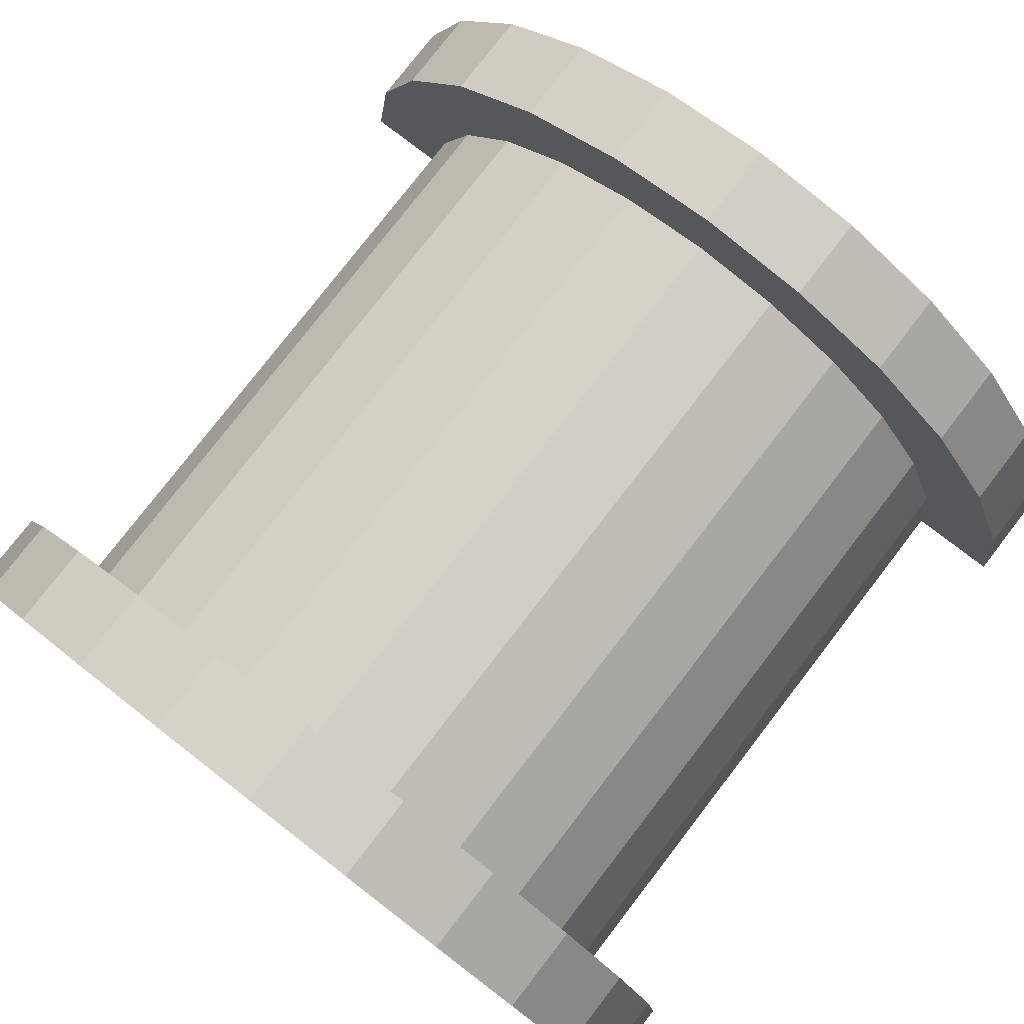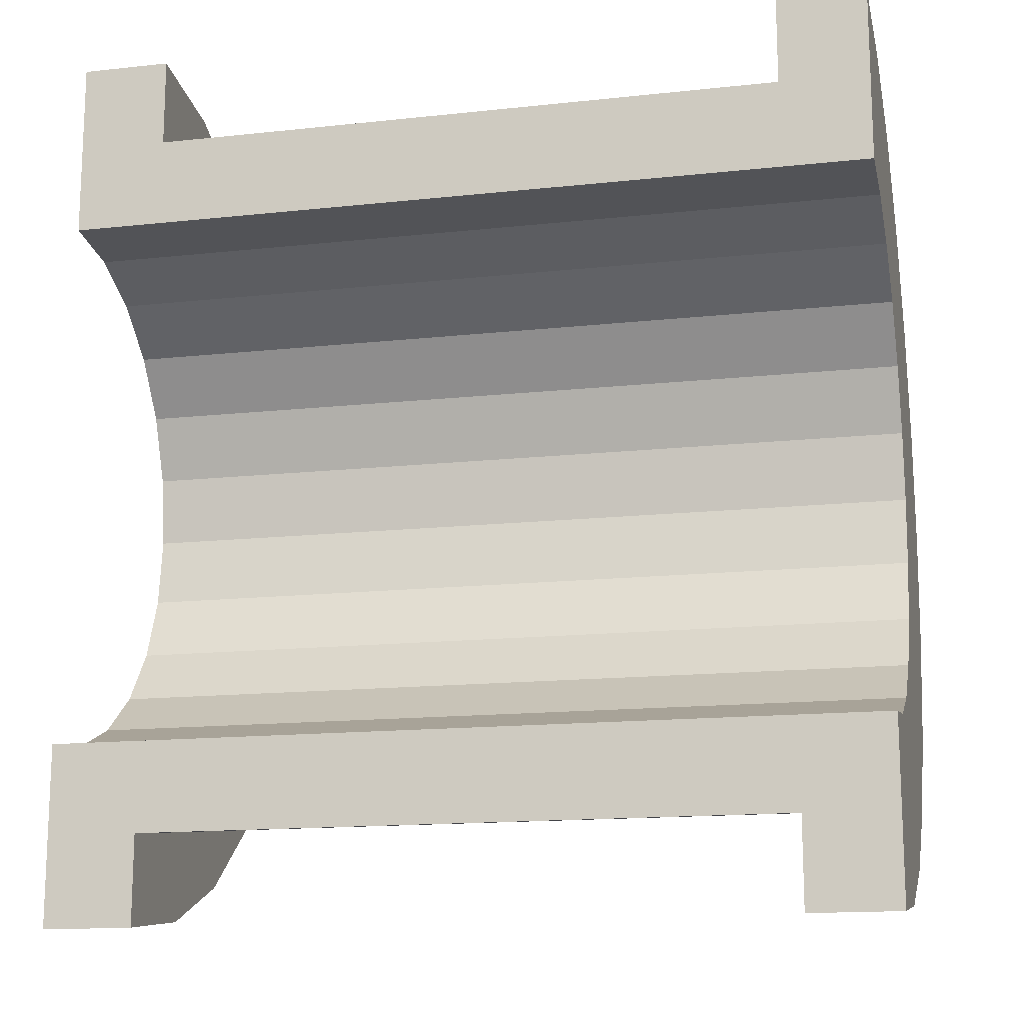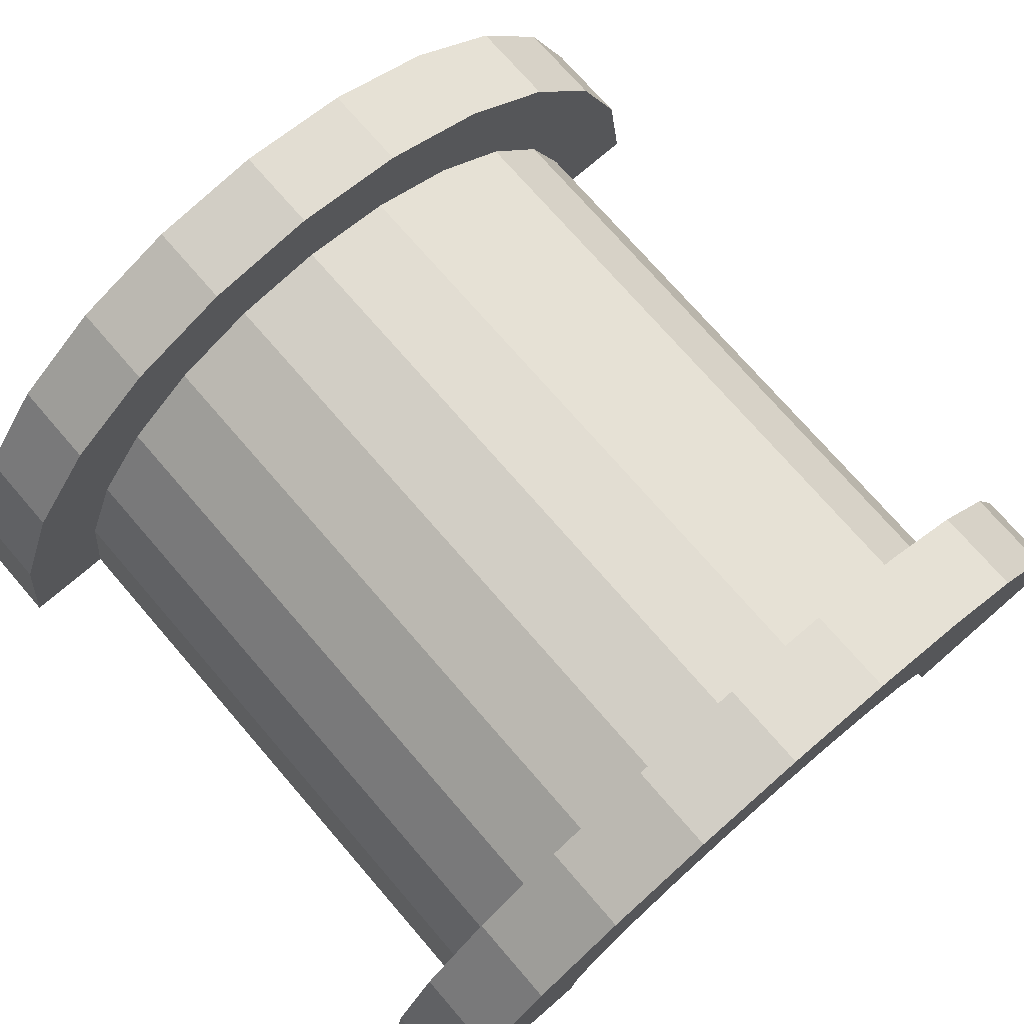
<metadata>
{"format":"obj","ext":"obj","renderer":"f3d","projection":"perspective","resolution":1024,"background":"white","views":[{"elev":78.8,"azim":-52.3,"up":"+Z"},{"elev":-15.0,"azim":-166.9,"up":"+Y"},{"elev":74.0,"azim":49.1,"up":"+Z"}]}
</metadata>
<code>
v 1 1.035 3.864
v 8.143 0 4
v 8.143 1.035 3.864
v 8.143 0 4
v 1 1.035 3.864
v 1 0 4
v 8.143 4 0
v 1 4 0
v 8.143 4 0
v 1 4 0
v 8.143 4 0
v 1 4 0
v 1 -3.864 1.035
v 8.143 -4 0
v 8.143 -3.864 1.035
v 8.143 -4 0
v 1 -3.864 1.035
v 1 -4 0
v 8.143 3.464 2
v 1 2.828 2.828
v 8.143 2.828 2.828
v 1 2.828 2.828
v 8.143 3.464 2
v 1 3.464 2
v 1 2.828 2.828
v 8.143 2 3.464
v 8.143 2.828 2.828
v 8.143 2 3.464
v 1 2.828 2.828
v 1 2 3.464
v 8.143 3.864 1.035
v 1 3.464 2
v 8.143 3.464 2
v 1 3.464 2
v 8.143 3.864 1.035
v 1 3.864 1.035
v 1 -3.464 2
v 8.143 -2.828 2.828
v 1 -2.828 2.828
v 8.143 -2.828 2.828
v 1 -3.464 2
v 8.143 -3.464 2
v -0 2.898 0.7765
v -0 4.83 1.294
v 0 5 0
v -0 4.83 1.294
v -0 2.898 0.7765
v -0 4.33 2.5
v -0 2.898 0.7765
v 0 5 0
v 0 3 0
v -0 2.598 1.5
v -0 4.33 2.5
v -0 2.898 0.7765
v -0 4.33 2.5
v -0 2.598 1.5
v -0 3.535 3.535
v -0 2.121 2.121
v -0 3.535 3.535
v -0 2.598 1.5
v -0 3.535 3.535
v -0 2.121 2.121
v -0 2.5 4.33
v -0 1.5 2.598
v -0 2.5 4.33
v -0 2.121 2.121
v -0 1.5 2.598
v -0 1.294 4.83
v -0 2.5 4.33
v -0 0.7765 2.898
v -0 1.294 4.83
v -0 1.5 2.598
v -0 0 3
v -0 1.294 4.83
v -0 0.7765 2.898
v -0 0 3
v -0 0 5
v -0 1.294 4.83
v -0 -0.7765 2.898
v -0 0 5
v -0 0 3
v -0 -0.7765 2.898
v -0 -1.294 4.83
v -0 0 5
v -0 -1.5 2.598
v -0 -1.294 4.83
v -0 -0.7765 2.898
v -0 -2.5 4.33
v -0 -1.5 2.598
v -0 -2.121 2.121
v -0 -1.5 2.598
v -0 -2.5 4.33
v -0 -1.294 4.83
v -0 -3.535 3.535
v -0 -2.121 2.121
v -0 -2.598 1.5
v -0 -4.33 2.5
v -0 -2.598 1.5
v -0 -2.898 0.7765
v -0 -4.83 1.294
v -0 -2.898 0.7765
v 0 -3 0
v -0 -2.121 2.121
v -0 -3.535 3.535
v -0 -2.5 4.33
v -0 -2.598 1.5
v -0 -4.33 2.5
v -0 -3.535 3.535
v -0 -2.898 0.7765
v -0 -4.83 1.294
v -0 -4.33 2.5
v -0 -4.83 1.294
v 0 -3 0
v 0 -5 0
v 1 2 3.464
v 8.143 1.035 3.864
v 8.143 2 3.464
v 8.143 1.035 3.864
v 1 2 3.464
v 1 1.035 3.864
v 8.143 4 0
v 1 3.864 1.035
v 8.143 3.864 1.035
v 1 3.864 1.035
v 8.143 4 0
v 1 4 0
v 1 -4 0
v 8.143 -4 0
v 1 -4 0
v 8.143 -4 0
v 1 -4 0
v 8.143 -4 0
v 1 -3.864 1.035
v 8.143 -3.464 2
v 1 -3.464 2
v 8.143 -3.464 2
v 1 -3.864 1.035
v 8.143 -3.864 1.035
v 1 -2 3.464
v 8.143 -2.828 2.828
v 8.143 -2 3.464
v 8.143 -2.828 2.828
v 1 -2 3.464
v 1 -2.828 2.828
v 1 0 4
v 8.143 -1.035 3.864
v 8.143 0 4
v 8.143 -1.035 3.864
v 1 0 4
v 1 -1.035 3.864
v 1 -1.035 3.864
v 8.143 -2 3.464
v 8.143 -1.035 3.864
v 8.143 -2 3.464
v 1 -1.035 3.864
v 1 -2 3.464
v 9.143 0.7765 2.898
v -0 1.5 2.598
v 9.143 1.5 2.598
v -0 1.5 2.598
v 9.143 0.7765 2.898
v -0 0.7765 2.898
v 9.143 -2.898 0.7765
v -0 -2.598 1.5
v 9.143 -2.598 1.5
v -0 -2.598 1.5
v 9.143 -2.898 0.7765
v -0 -2.898 0.7765
v 9.143 3 0
v 9.143 3 0
v 0 3 0
v -0 2.898 0.7765
v 9.143 2.598 1.5
v -0 2.598 1.5
v 9.143 2.598 1.5
v -0 2.898 0.7765
v 9.143 2.898 0.7765
v -0 2.598 1.5
v 9.143 2.121 2.121
v -0 2.121 2.121
v 9.143 2.121 2.121
v -0 2.598 1.5
v 9.143 2.598 1.5
v 9.143 -2.598 1.5
v -0 -2.121 2.121
v 9.143 -2.121 2.121
v -0 -2.121 2.121
v 9.143 -2.598 1.5
v -0 -2.598 1.5
v 9.143 0 3
v -0 0.7765 2.898
v 9.143 0.7765 2.898
v -0 0.7765 2.898
v 9.143 0 3
v -0 0 3
v 9.143 1.5 2.598
v -0 2.121 2.121
v 9.143 2.121 2.121
v -0 2.121 2.121
v 9.143 1.5 2.598
v -0 1.5 2.598
v -0 2.898 0.7765
v 9.143 3 0
v 9.143 2.898 0.7765
v 9.143 3 0
v -0 2.898 0.7765
v 0 3 0
v 9.143 -3 0
v 9.143 -3 0
v 0 -3 0
v 9.143 -3 0
v -0 -2.898 0.7765
v 9.143 -2.898 0.7765
v -0 -2.898 0.7765
v 9.143 -3 0
v 0 -3 0
v -0 -2.121 2.121
v 9.143 -1.5 2.598
v 9.143 -2.121 2.121
v 9.143 -1.5 2.598
v -0 -2.121 2.121
v -0 -1.5 2.598
v -0 -0.7765 2.898
v 9.143 0 3
v 9.143 -0.7765 2.898
v 9.143 0 3
v -0 -0.7765 2.898
v -0 0 3
v -0 -1.5 2.598
v 9.143 -0.7765 2.898
v 9.143 -1.5 2.598
v 9.143 -0.7765 2.898
v -0 -1.5 2.598
v -0 -0.7765 2.898
v -0 1.294 4.83
v 1 0 5
v 1 1.294 4.83
v 1 0 5
v -0 1.294 4.83
v -0 0 5
v -0 -4.83 1.294
v 1 -4.33 2.5
v -0 -4.33 2.5
v 1 -4.33 2.5
v -0 -4.83 1.294
v 1 -4.83 1.294
v 1 5 0
v -0 4.83 1.294
v 1 4.83 1.294
v -0 4.83 1.294
v 1 5 0
v 0 5 0
v -0 2.5 4.33
v 1 1.294 4.83
v 1 2.5 4.33
v 1 1.294 4.83
v -0 2.5 4.33
v -0 1.294 4.83
v 1 0 5
v -0 -1.294 4.83
v 1 -1.294 4.83
v -0 -1.294 4.83
v 1 0 5
v -0 0 5
v -0 -4.33 2.5
v 1 -3.535 3.535
v -0 -3.535 3.535
v 1 -3.535 3.535
v -0 -4.33 2.5
v 1 -4.33 2.5
v 1 5 0
v 0 5 0
v 1 5 0
v 1 4.83 1.294
v 1 3.864 1.035
v 1 4 0
v 1 3.464 2
v 1 4.33 2.5
v 1 3.535 3.535
v 1 4.33 2.5
v 1 3.464 2
v 1 3.864 1.035
v 1 3.535 3.535
v 1 2.828 2.828
v 1 3.464 2
v 1 2.5 4.33
v 1 2.828 2.828
v 1 3.535 3.535
v 1 2.5 4.33
v 1 2 3.464
v 1 2.828 2.828
v 1 1.294 4.83
v 1 2 3.464
v 1 2.5 4.33
v 1 1.294 4.83
v 1 1.035 3.864
v 1 2 3.464
v 1 0 5
v 1 1.035 3.864
v 1 1.294 4.83
v 1 0 5
v 1 0 4
v 1 1.035 3.864
v 1 0 5
v 1 -1.035 3.864
v 1 0 4
v 1 -1.294 4.83
v 1 -1.035 3.864
v 1 0 5
v 1 -1.294 4.83
v 1 -2 3.464
v 1 -1.035 3.864
v 1 -2.5 4.33
v 1 -2 3.464
v 1 -1.294 4.83
v 1 -2.5 4.33
v 1 -2.828 2.828
v 1 -2 3.464
v 1 -3.535 3.535
v 1 -2.828 2.828
v 1 -2.5 4.33
v 1 -2.828 2.828
v 1 -3.535 3.535
v 1 -3.464 2
v 1 -4.33 2.5
v 1 -3.464 2
v 1 -3.535 3.535
v 1 -3.464 2
v 1 -4.33 2.5
v 1 -3.864 1.035
v 1 -4.83 1.294
v 1 -3.864 1.035
v 1 -4.33 2.5
v 1 -3.864 1.035
v 1 -4.83 1.294
v 1 -4 0
v 1 -5 0
v 1 -4 0
v 1 -4.83 1.294
v 1 -4 0
v 1 -5 0
v 1 -4 0
v 1 -4 0
v 1 -5 0
v 1 -5 0
v 1 4 0
v 1 5 0
v 1 4.83 1.294
v 1 3.864 1.035
v 1 4.83 1.294
v 1 4.33 2.5
v 1 5 0
v 1 4 0
v 1 5 0
v 1 5 0
v 1 4 0
v 1 4 0
v -0 3.535 3.535
v 1 2.5 4.33
v 1 3.535 3.535
v 1 2.5 4.33
v -0 3.535 3.535
v -0 2.5 4.33
v 1 4.83 1.294
v -0 4.33 2.5
v 1 4.33 2.5
v -0 4.33 2.5
v 1 4.83 1.294
v -0 4.83 1.294
v 1 4.33 2.5
v -0 3.535 3.535
v 1 3.535 3.535
v -0 3.535 3.535
v 1 4.33 2.5
v -0 4.33 2.5
v 1 -5 0
v 0 -5 0
v 1 -5 0
v -0 -4.83 1.294
v 1 -5 0
v 1 -4.83 1.294
v 1 -5 0
v -0 -4.83 1.294
v 0 -5 0
v 1 -1.294 4.83
v -0 -2.5 4.33
v 1 -2.5 4.33
v -0 -2.5 4.33
v 1 -1.294 4.83
v -0 -1.294 4.83
v 1 -2.5 4.33
v -0 -3.535 3.535
v 1 -3.535 3.535
v -0 -3.535 3.535
v 1 -2.5 4.33
v -0 -2.5 4.33
v 8.143 1.294 4.83
v 9.143 0 5
v 9.143 1.294 4.83
v 9.143 0 5
v 8.143 1.294 4.83
v 8.143 0 5
v 8.143 -4.83 1.294
v 9.143 -4.33 2.5
v 8.143 -4.33 2.5
v 9.143 -4.33 2.5
v 8.143 -4.83 1.294
v 9.143 -4.83 1.294
v 9.143 5 0
v 8.143 4.83 1.294
v 9.143 4.83 1.294
v 8.143 4.83 1.294
v 9.143 5 0
v 8.143 5 0
v 8.143 2.5 4.33
v 9.143 1.294 4.83
v 9.143 2.5 4.33
v 9.143 1.294 4.83
v 8.143 2.5 4.33
v 8.143 1.294 4.83
v 8.143 0 5
v 9.143 -1.294 4.83
v 9.143 0 5
v 9.143 -1.294 4.83
v 8.143 0 5
v 8.143 -1.294 4.83
v 8.143 -4.33 2.5
v 9.143 -3.535 3.535
v 8.143 -3.535 3.535
v 9.143 -3.535 3.535
v 8.143 -4.33 2.5
v 9.143 -4.33 2.5
v 8.143 -5 0
v 8.143 -4 0
v 8.143 -4 0
v 8.143 -4 0
v 8.143 -4.83 1.294
v 8.143 -4.33 2.5
v 8.143 -5 0
v 8.143 -4 0
v 8.143 -5 0
v 8.143 -4 0
v 8.143 -5 0
v 8.143 -4.83 1.294
v 8.143 4 0
v 8.143 5 0
v 8.143 5 0
v 8.143 5 0
v 8.143 3.864 1.035
v 8.143 4.83 1.294
v 8.143 4 0
v 8.143 5 0
v 8.143 4 0
v 8.143 5 0
v 8.143 4 0
v 8.143 3.864 1.035
v 8.143 4.83 1.294
v 8.143 3.864 1.035
v 8.143 4.33 2.5
v 8.143 3.464 2
v 8.143 4.33 2.5
v 8.143 3.864 1.035
v 8.143 4.33 2.5
v 8.143 3.464 2
v 8.143 3.535 3.535
v 8.143 2.828 2.828
v 8.143 3.535 3.535
v 8.143 3.464 2
v 8.143 2.828 2.828
v 8.143 2.5 4.33
v 8.143 3.535 3.535
v 8.143 2 3.464
v 8.143 2.5 4.33
v 8.143 2.828 2.828
v 8.143 2 3.464
v 8.143 1.294 4.83
v 8.143 2.5 4.33
v 8.143 1.035 3.864
v 8.143 1.294 4.83
v 8.143 2 3.464
v 8.143 0 4
v 8.143 1.294 4.83
v 8.143 1.035 3.864
v 8.143 0 4
v 8.143 0 5
v 8.143 1.294 4.83
v 8.143 -1.035 3.864
v 8.143 0 5
v 8.143 0 4
v 8.143 -1.035 3.864
v 8.143 -1.294 4.83
v 8.143 0 5
v 8.143 -2 3.464
v 8.143 -1.294 4.83
v 8.143 -1.035 3.864
v 8.143 -2 3.464
v 8.143 -2.5 4.33
v 8.143 -1.294 4.83
v 8.143 -2.828 2.828
v 8.143 -2.5 4.33
v 8.143 -2 3.464
v 8.143 -3.535 3.535
v 8.143 -2.828 2.828
v 8.143 -3.464 2
v 8.143 -2.828 2.828
v 8.143 -3.535 3.535
v 8.143 -2.5 4.33
v 8.143 -4.33 2.5
v 8.143 -3.464 2
v 8.143 -3.864 1.035
v 8.143 -4.33 2.5
v 8.143 -3.864 1.035
v 8.143 -4 0
v 8.143 -3.464 2
v 8.143 -4.33 2.5
v 8.143 -3.535 3.535
v 9.143 5 0
v 8.143 5 0
v 9.143 5 0
v 8.143 5 0
v 9.143 5 0
v 8.143 5 0
v 9.143 4.83 1.294
v 9.143 2.898 0.7765
v 9.143 3 0
v 9.143 4.33 2.5
v 9.143 2.598 1.5
v 9.143 2.898 0.7765
v 9.143 2.121 2.121
v 9.143 3.535 3.535
v 9.143 2.5 4.33
v 9.143 3.535 3.535
v 9.143 2.121 2.121
v 9.143 2.598 1.5
v 9.143 2.5 4.33
v 9.143 1.5 2.598
v 9.143 2.121 2.121
v 9.143 1.294 4.83
v 9.143 1.5 2.598
v 9.143 2.5 4.33
v 9.143 1.294 4.83
v 9.143 0.7765 2.898
v 9.143 1.5 2.598
v 9.143 0 5
v 9.143 0.7765 2.898
v 9.143 1.294 4.83
v 9.143 0 5
v 9.143 0 3
v 9.143 0.7765 2.898
v 9.143 0 5
v 9.143 -0.7765 2.898
v 9.143 0 3
v 9.143 -1.294 4.83
v 9.143 -0.7765 2.898
v 9.143 0 5
v 9.143 -1.294 4.83
v 9.143 -1.5 2.598
v 9.143 -0.7765 2.898
v 9.143 -2.5 4.33
v 9.143 -1.5 2.598
v 9.143 -1.294 4.83
v 9.143 -1.5 2.598
v 9.143 -2.5 4.33
v 9.143 -2.121 2.121
v 9.143 -3.535 3.535
v 9.143 -2.121 2.121
v 9.143 -2.5 4.33
v 9.143 -2.121 2.121
v 9.143 -3.535 3.535
v 9.143 -2.598 1.5
v 9.143 -4.33 2.5
v 9.143 -2.598 1.5
v 9.143 -3.535 3.535
v 9.143 -2.598 1.5
v 9.143 -4.33 2.5
v 9.143 -2.898 0.7765
v 9.143 -4.83 1.294
v 9.143 -2.898 0.7765
v 9.143 -4.33 2.5
v 9.143 -2.898 0.7765
v 9.143 -4.83 1.294
v 9.143 -3 0
v 9.143 -5 0
v 9.143 -3 0
v 9.143 -4.83 1.294
v 9.143 -3 0
v 9.143 -5 0
v 9.143 -3 0
v 9.143 -3 0
v 9.143 -5 0
v 9.143 -5 0
v 9.143 3 0
v 9.143 5 0
v 9.143 4.83 1.294
v 9.143 2.898 0.7765
v 9.143 4.83 1.294
v 9.143 4.33 2.5
v 9.143 2.598 1.5
v 9.143 4.33 2.5
v 9.143 3.535 3.535
v 9.143 5 0
v 9.143 3 0
v 9.143 5 0
v 9.143 5 0
v 9.143 3 0
v 9.143 3 0
v 8.143 3.535 3.535
v 9.143 2.5 4.33
v 9.143 3.535 3.535
v 9.143 2.5 4.33
v 8.143 3.535 3.535
v 8.143 2.5 4.33
v 9.143 4.83 1.294
v 8.143 4.33 2.5
v 9.143 4.33 2.5
v 8.143 4.33 2.5
v 9.143 4.83 1.294
v 8.143 4.83 1.294
v 9.143 4.33 2.5
v 8.143 3.535 3.535
v 9.143 3.535 3.535
v 8.143 3.535 3.535
v 9.143 4.33 2.5
v 8.143 4.33 2.5
v 8.143 -5 0
v 9.143 -5 0
v 8.143 -5 0
v 9.143 -5 0
v 8.143 -5 0
v 9.143 -5 0
v 8.143 -4.83 1.294
v 9.143 -5 0
v 9.143 -4.83 1.294
v 9.143 -5 0
v 8.143 -4.83 1.294
v 8.143 -5 0
v 8.143 -1.294 4.83
v 9.143 -2.5 4.33
v 9.143 -1.294 4.83
v 9.143 -2.5 4.33
v 8.143 -1.294 4.83
v 8.143 -2.5 4.33
v 8.143 -2.5 4.33
v 9.143 -3.535 3.535
v 9.143 -2.5 4.33
v 9.143 -3.535 3.535
v 8.143 -2.5 4.33
v 8.143 -3.535 3.535
v 9.143 3 0
v 8.143 4 0
v 9.143 5 0
v 9.143 3 0
v 1 4 0
v 8.143 4 0
v 0 3 0
v 1 4 0
v 9.143 3 0
v 0 5 0
v 1 4 0
v 0 3 0
v 1 4 0
v 0 5 0
v 1 5 0
v 9.143 5 0
v 8.143 4 0
v 8.143 5 0
v 1 -5 0
v 0 -5 0
v 1 -4 0
v 8.143 -4 0
v 9.143 -5 0
v 8.143 -5 0
v 9.143 -5 0
v 8.143 -4 0
v 9.143 -3 0
v 1 -4 0
v 9.143 -3 0
v 8.143 -4 0
v 1 -4 0
v 0 -3 0
v 9.143 -3 0
v 0 -3 0
v 1 -4 0
v 0 -5 0
f 1 2 3
f 4 5 6
f 7 8 9
f 10 11 12
f 13 14 15
f 16 17 18
f 19 20 21
f 22 23 24
f 25 26 27
f 28 29 30
f 31 32 33
f 34 35 36
f 37 38 39
f 40 41 42
f 43 44 45
f 46 47 48
f 49 50 51
f 52 53 54
f 55 56 57
f 58 59 60
f 61 62 63
f 64 65 66
f 67 68 69
f 70 71 72
f 73 74 75
f 76 77 78
f 79 80 81
f 82 83 84
f 85 86 87
f 88 89 90
f 91 92 93
f 94 95 96
f 97 98 99
f 100 101 102
f 103 104 105
f 106 107 108
f 109 110 111
f 112 113 114
f 115 116 117
f 118 119 120
f 121 122 123
f 124 125 126
f 127 128 129
f 130 131 132
f 133 134 135
f 136 137 138
f 139 140 141
f 142 143 144
f 145 146 147
f 148 149 150
f 151 152 153
f 154 155 156
f 157 158 159
f 160 161 162
f 163 164 165
f 166 167 168
f 169 170 171
f 172 173 174
f 175 176 177
f 178 179 180
f 181 182 183
f 184 185 186
f 187 188 189
f 190 191 192
f 193 194 195
f 196 197 198
f 199 200 201
f 202 203 204
f 205 206 207
f 208 209 210
f 211 212 213
f 214 215 216
f 217 218 219
f 220 221 222
f 223 224 225
f 226 227 228
f 229 230 231
f 232 233 234
f 235 236 237
f 238 239 240
f 241 242 243
f 244 245 246
f 247 248 249
f 250 251 252
f 253 254 255
f 256 257 258
f 259 260 261
f 262 263 264
f 265 266 267
f 268 269 270
f 271 272 273
f 274 275 276
f 277 278 279
f 280 281 282
f 283 284 285
f 286 287 288
f 289 290 291
f 292 293 294
f 295 296 297
f 298 299 300
f 301 302 303
f 304 305 306
f 307 308 309
f 310 311 312
f 313 314 315
f 316 317 318
f 319 320 321
f 322 323 324
f 325 326 327
f 328 329 330
f 331 332 333
f 334 335 336
f 337 338 339
f 340 341 342
f 343 344 345
f 346 347 348
f 349 350 351
f 352 353 354
f 355 356 357
f 358 359 360
f 361 362 363
f 364 365 366
f 367 368 369
f 370 371 372
f 373 374 375
f 376 377 378
f 379 380 381
f 382 383 384
f 385 386 387
f 388 389 390
f 391 392 393
f 394 395 396
f 397 398 399
f 400 401 402
f 403 404 405
f 406 407 408
f 409 410 411
f 412 413 414
f 415 416 417
f 418 419 420
f 421 422 423
f 424 425 426
f 427 428 429
f 430 431 432
f 433 434 435
f 436 437 438
f 439 440 441
f 442 443 444
f 445 446 447
f 448 449 450
f 451 452 453
f 454 455 456
f 457 458 459
f 460 461 462
f 463 464 465
f 466 467 468
f 469 470 471
f 472 473 474
f 475 476 477
f 478 479 480
f 481 482 483
f 484 485 486
f 487 488 489
f 490 491 492
f 493 494 495
f 496 497 498
f 499 500 501
f 502 503 504
f 505 506 507
f 508 509 510
f 511 512 513
f 514 515 516
f 517 518 519
f 520 521 522
f 523 524 525
f 526 527 528
f 529 530 531
f 532 533 534
f 535 536 537
f 538 539 540
f 541 542 543
f 544 545 546
f 547 548 549
f 550 551 552
f 553 554 555
f 556 557 558
f 559 560 561
f 562 563 564
f 565 566 567
f 568 569 570
f 571 572 573
f 574 575 576
f 577 578 579
f 580 581 582
f 583 584 585
f 586 587 588
f 589 590 591
f 592 593 594
f 595 596 597
f 598 599 600
f 601 602 603
f 604 605 606
f 607 608 609
f 610 611 612
f 613 614 615
f 616 617 618
f 619 620 621
f 622 623 624
f 625 626 627
f 628 629 630
f 631 632 633
f 634 635 636
f 637 638 639
f 640 641 642
f 643 644 645
f 646 647 648
f 649 650 651
f 652 653 654
f 655 656 657
f 658 659 660
f 661 662 663
f 664 665 666
f 667 668 669
f 670 671 672
f 673 674 675
f 676 677 678
f 679 680 681
f 682 683 684

</code>
